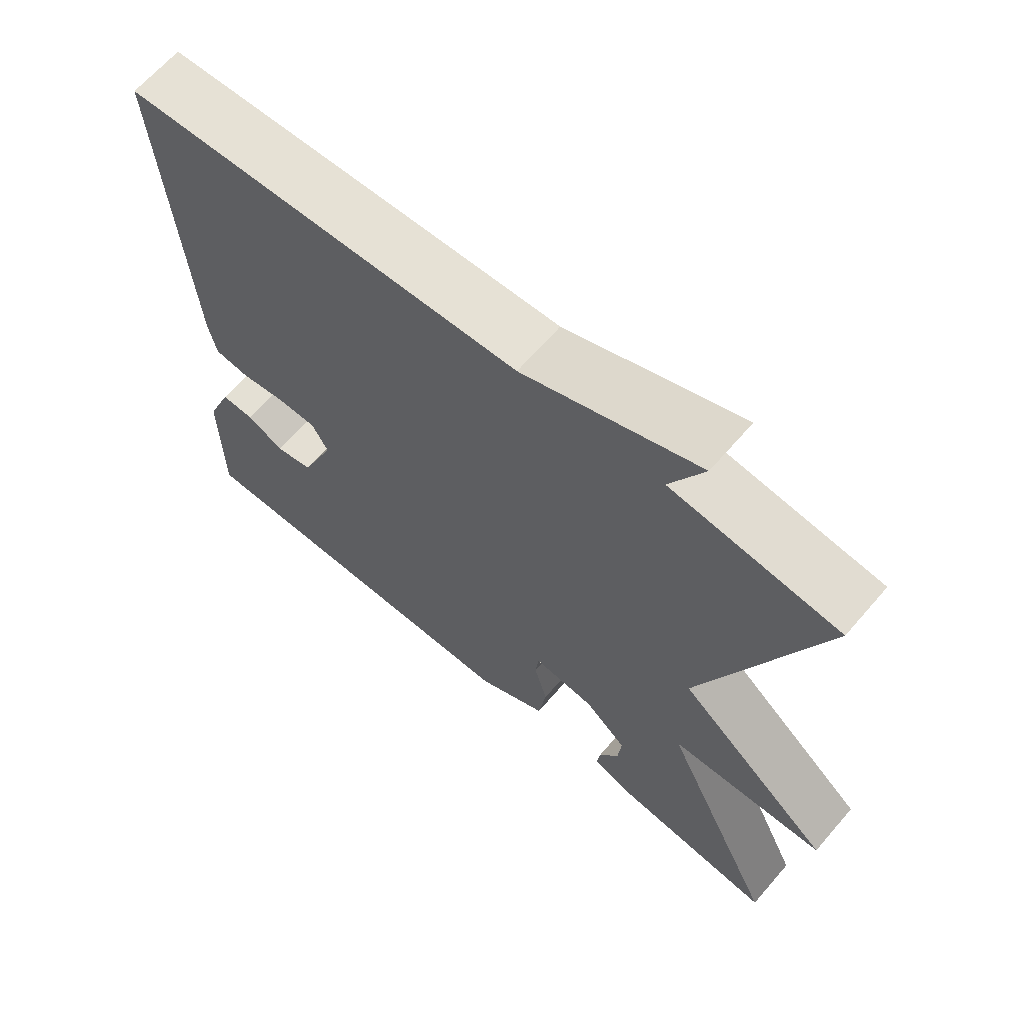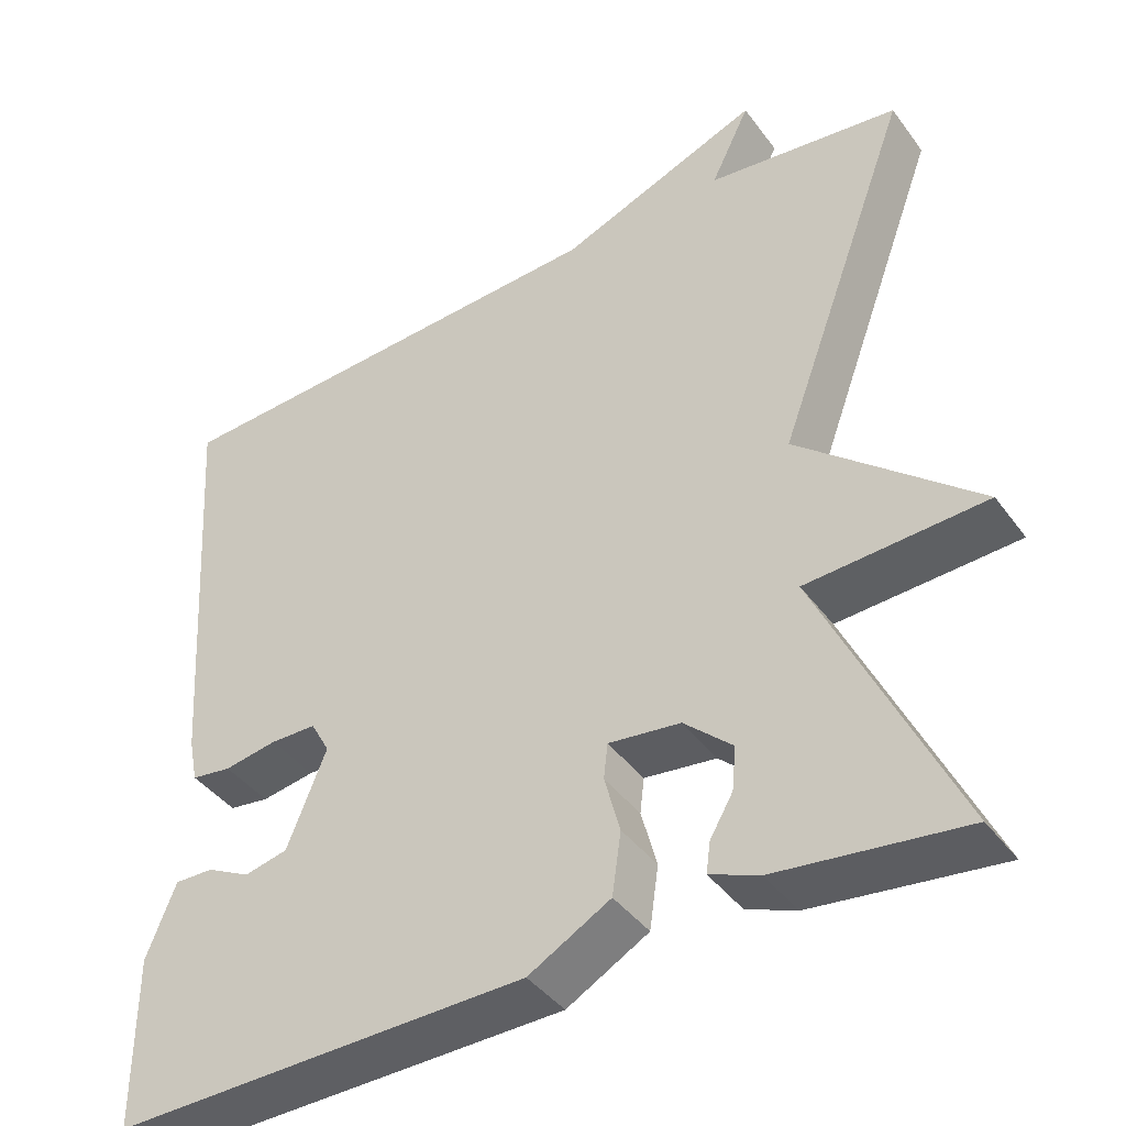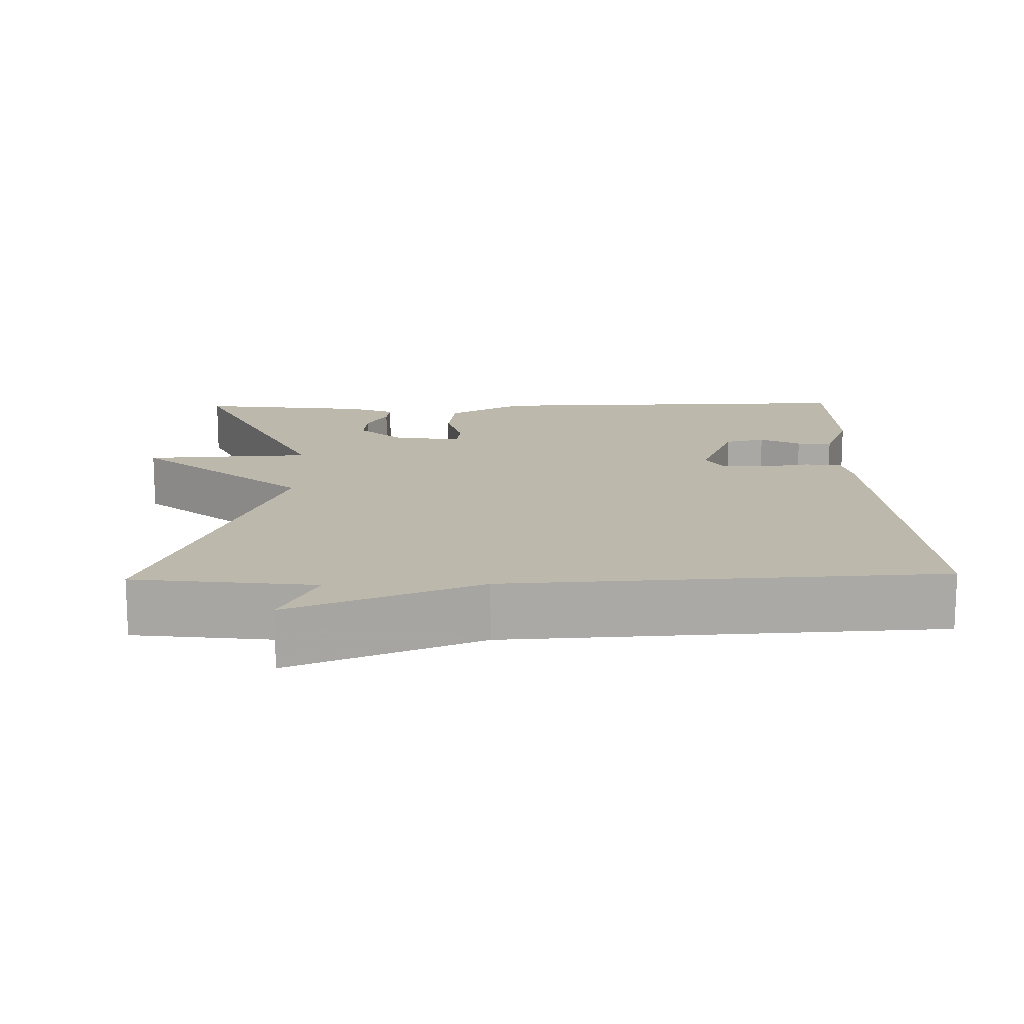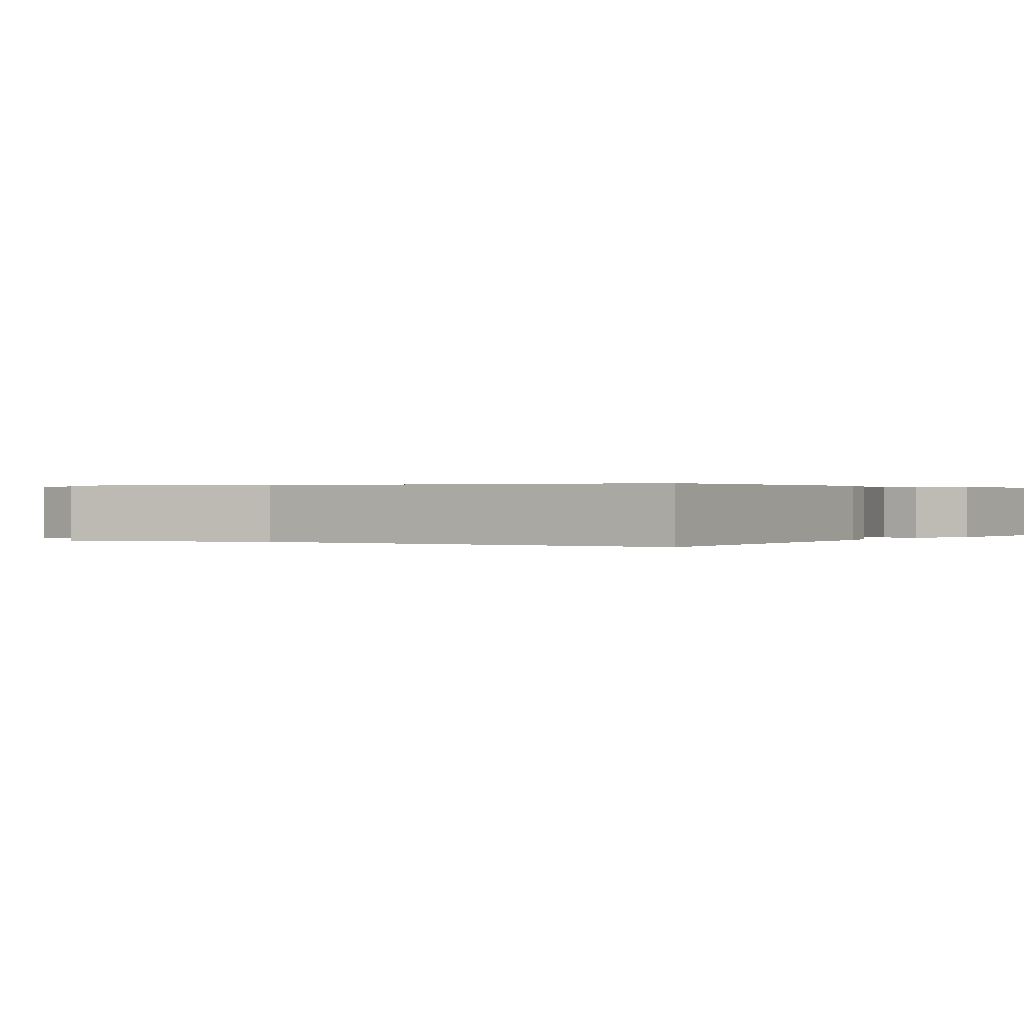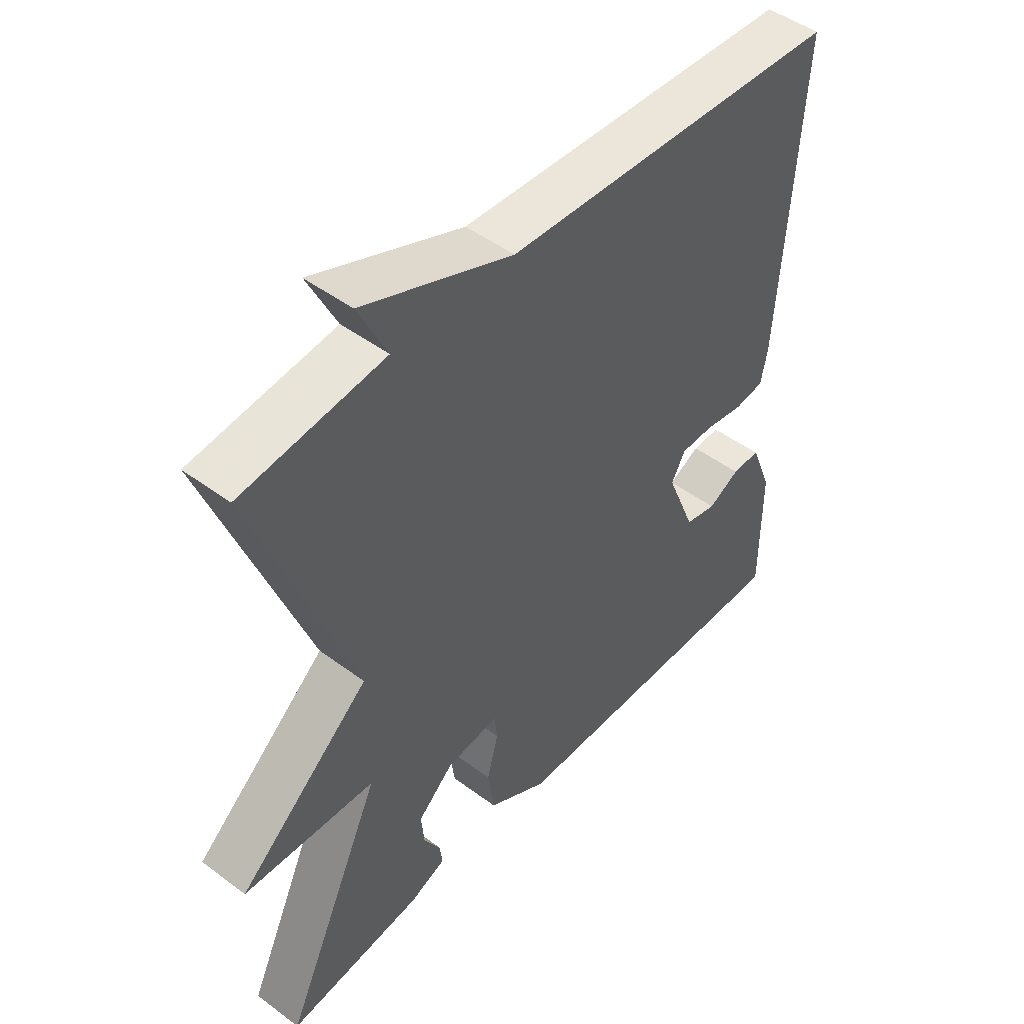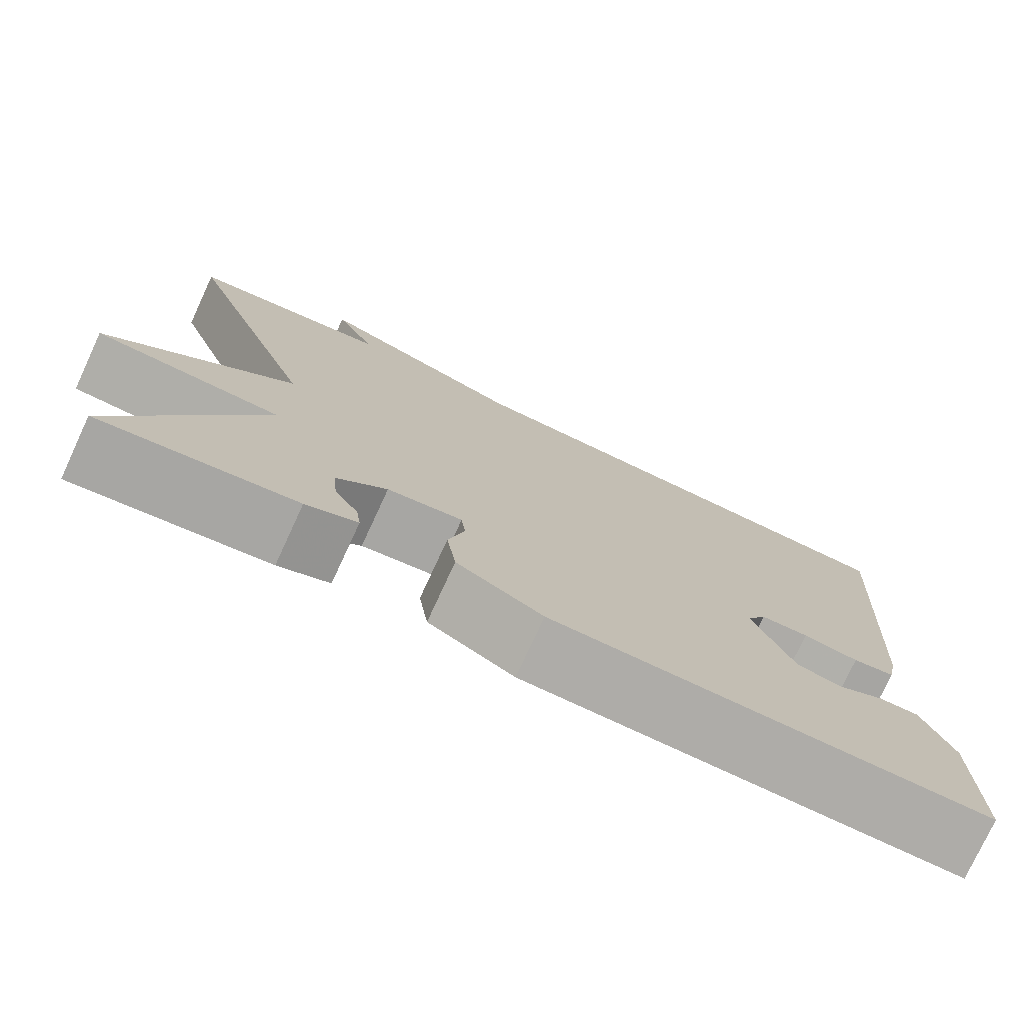
<metadata>
{"format":"obj","ext":"obj","renderer":"f3d","projection":"perspective","resolution":1024,"background":"white","views":[{"elev":65.5,"azim":-139.2,"up":"+Z"},{"elev":-41.5,"azim":-146.9,"up":"+Z"},{"elev":14.8,"azim":-1.4,"up":"+Y"},{"elev":0.3,"azim":35.3,"up":"+Y"},{"elev":47.7,"azim":-50.0,"up":"+Z"},{"elev":-76.7,"azim":-24.8,"up":"+Z"}]}
</metadata>
<code>
v -0.5 0.07 0.5
v -0.264 0.07 0.529
v -0.312 0.07 0.627
v -0.064 0.07 0.529
v 0.5 0.07 0.5
v 0.467 0.07 -0.004
v 0.456 0.07 -0.059
v 0.407 0.07 -0.066
v 0.342 0.07 -0.055
v 0.286 0.07 -0.056
v 0.263 0.07 -0.098
v 0.311 0.07 -0.217
v 0.364 0.07 -0.229
v 0.417 0.07 -0.202
v 0.464 0.07 -0.201
v 0.5 0.07 -0.291
v 0.5 0.07 -0.5
v -0.007 0.07 -0.491
v -0.107 0.07 -0.435
v -0.118 0.07 -0.359
v -0.099 0.07 -0.288
v -0.104 0.07 -0.245
v -0.192 0.07 -0.256
v -0.251 0.07 -0.31
v -0.246 0.07 -0.363
v -0.218 0.07 -0.411
v -0.213 0.07 -0.448
v -0.273 0.07 -0.472
v -0.5 0.07 -0.5
v -0.335 0.07 -0.143
v -0.554 0.07 -0.131
v -0.335 0.07 0.057
v -0.5 0 0.5
v -0.264 0 0.529
v -0.312 0 0.627
v -0.064 0 0.529
v 0.5 0 0.5
v 0.467 0 -0.004
v 0.456 0 -0.059
v 0.407 0 -0.066
v 0.342 0 -0.055
v 0.286 0 -0.056
v 0.263 0 -0.098
v 0.311 0 -0.217
v 0.364 0 -0.229
v 0.417 0 -0.202
v 0.464 0 -0.201
v 0.5 0 -0.291
v 0.5 0 -0.5
v -0.007 0 -0.491
v -0.107 0 -0.435
v -0.118 0 -0.359
v -0.099 0 -0.288
v -0.104 0 -0.245
v -0.192 0 -0.256
v -0.251 0 -0.31
v -0.246 0 -0.363
v -0.218 0 -0.411
v -0.213 0 -0.448
v -0.273 0 -0.472
v -0.5 0 -0.5
v -0.335 0 -0.143
v -0.554 0 -0.131
v -0.335 0 0.057
f 30 31 32
f 27 28 29 30
f 25 26 27
f 25 27 30
f 24 25 30 32
f 19 20 21
f 18 19 21
f 17 18 21
f 16 17 21
f 16 21 22
f 13 14 15 16
f 12 13 16 22
f 11 12 22
f 10 11 22 23
f 7 8 9
f 6 7 9
f 5 6 9
f 4 5 9
f 4 9 10
f 3 4 10
f 2 3 10
f 2 10 23
f 1 2 23
f 32 1 23
f 23 24 32
f 64 63 62
f 62 61 60 59
f 59 58 57
f 62 59 57
f 64 62 57 56
f 53 52 51
f 53 51 50
f 53 50 49
f 53 49 48
f 54 53 48
f 48 47 46 45
f 54 48 45 44
f 54 44 43
f 55 54 43 42
f 41 40 39
f 41 39 38
f 41 38 37
f 41 37 36
f 42 41 36
f 42 36 35
f 42 35 34
f 55 42 34
f 55 34 33
f 55 33 64
f 64 56 55
f 1 33 34 2
f 2 34 35 3
f 3 35 36 4
f 4 36 37 5
f 5 37 38 6
f 6 38 39 7
f 7 39 40 8
f 8 40 41 9
f 9 41 42 10
f 10 42 43 11
f 11 43 44 12
f 12 44 45 13
f 13 45 46 14
f 14 46 47 15
f 15 47 48 16
f 16 48 49 17
f 17 49 50 18
f 18 50 51 19
f 19 51 52 20
f 20 52 53 21
f 21 53 54 22
f 22 54 55 23
f 23 55 56 24
f 24 56 57 25
f 25 57 58 26
f 26 58 59 27
f 27 59 60 28
f 28 60 61 29
f 29 61 62 30
f 30 62 63 31
f 31 63 64 32
f 32 64 33 1

</code>
